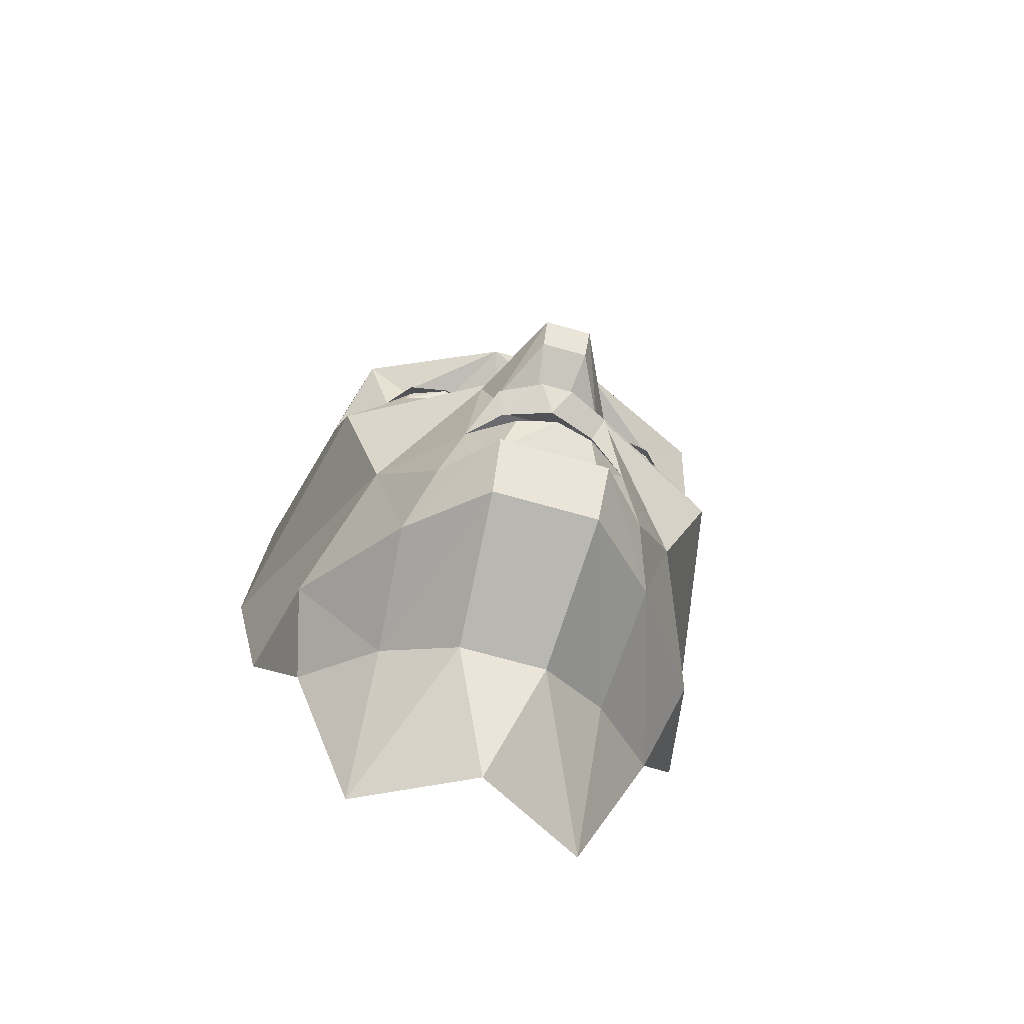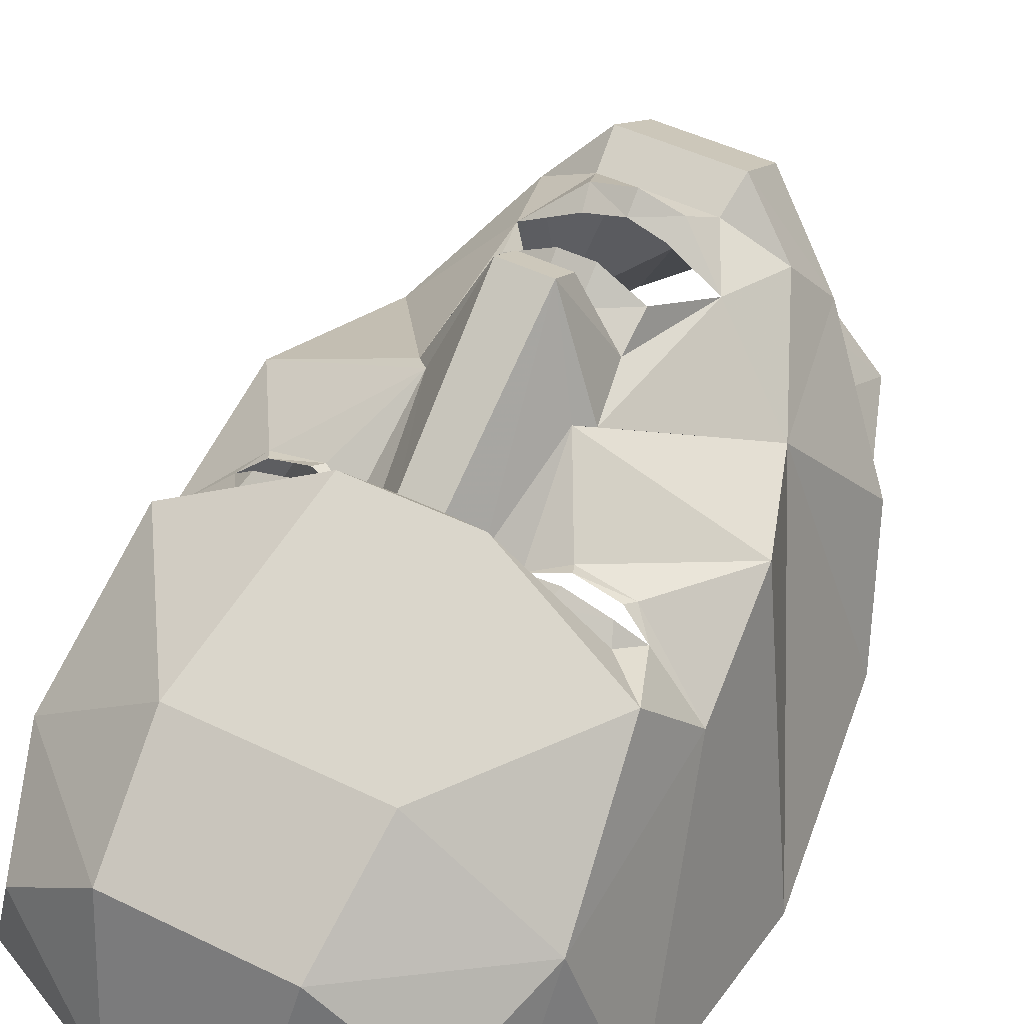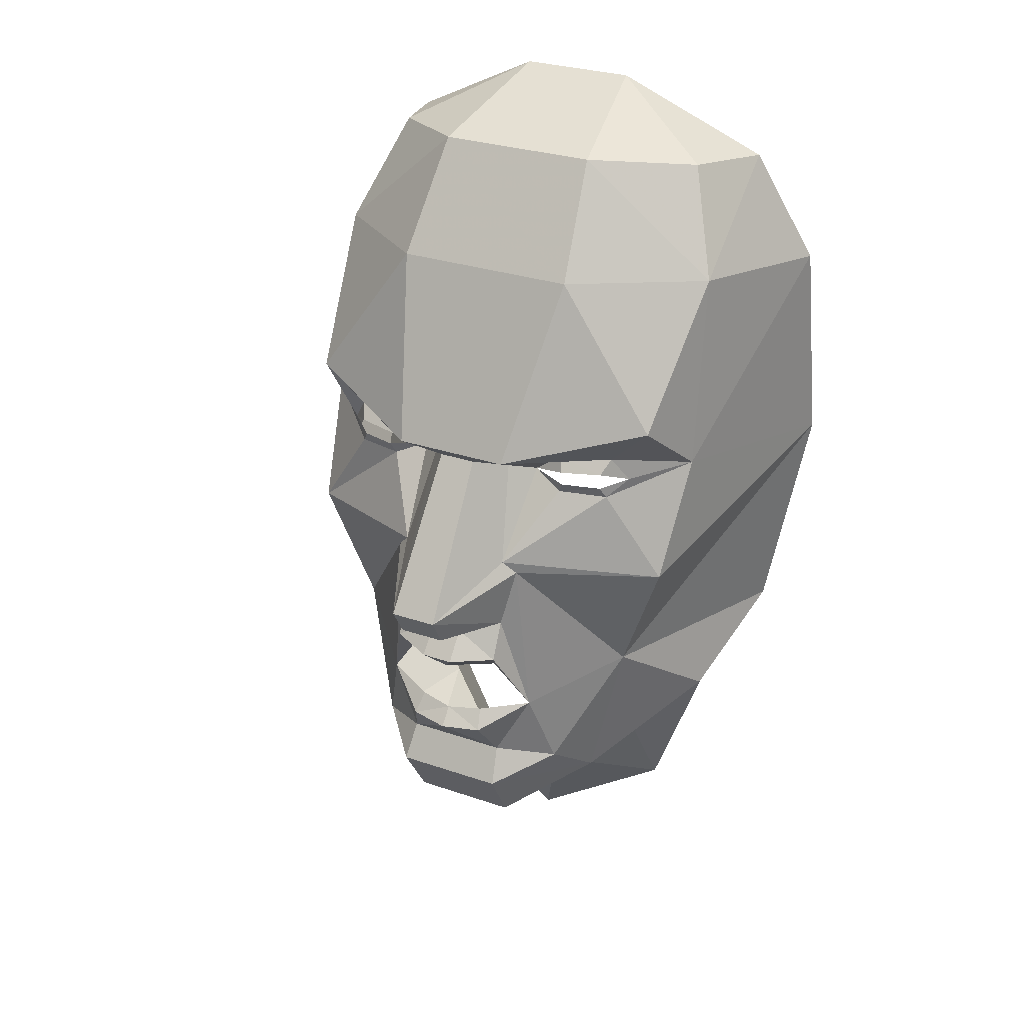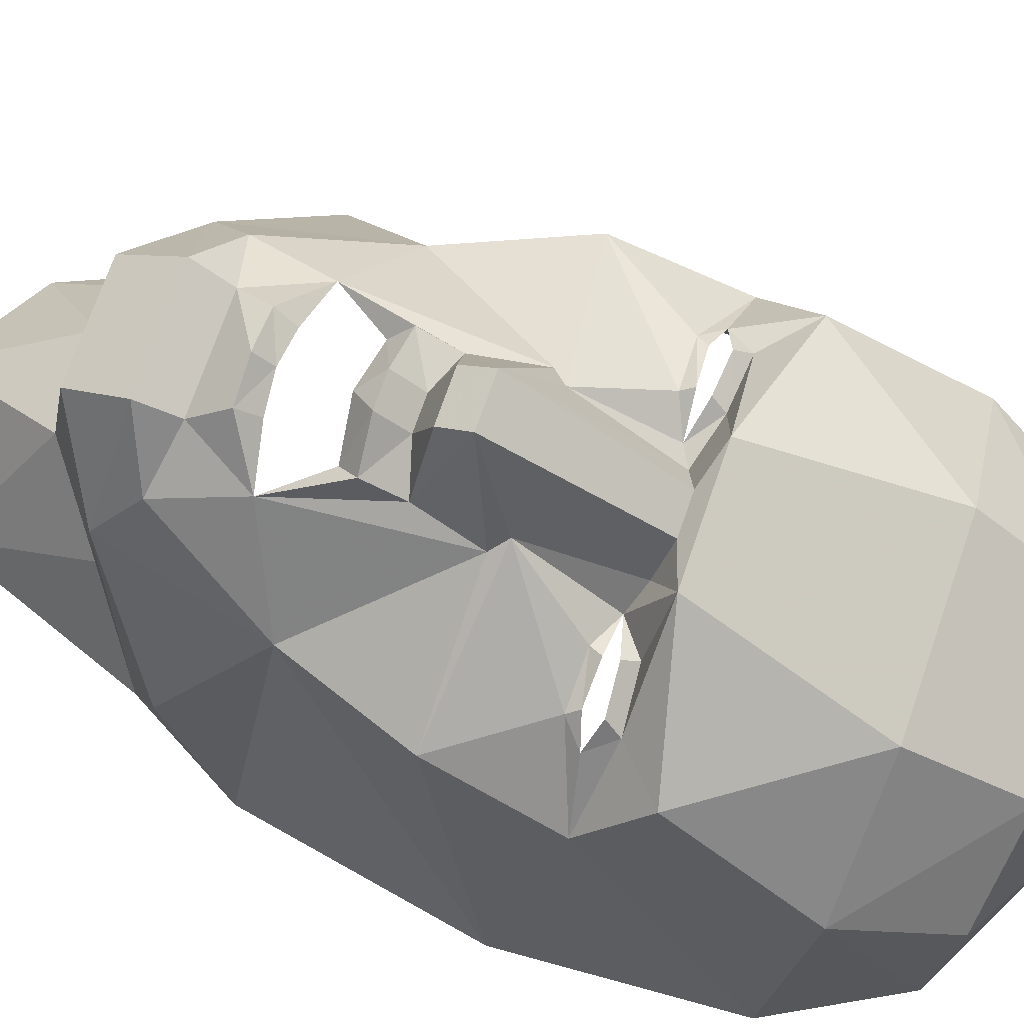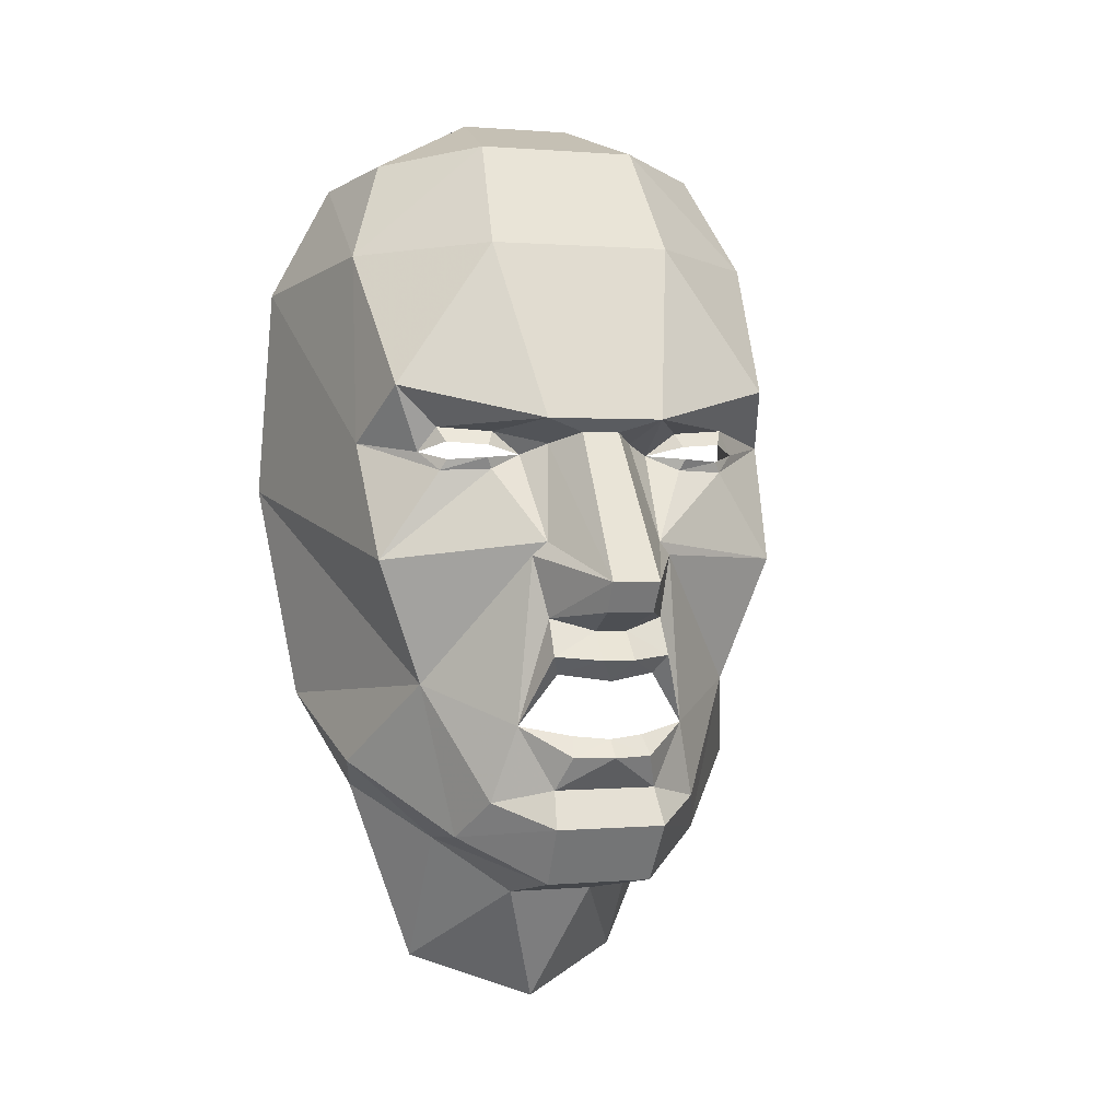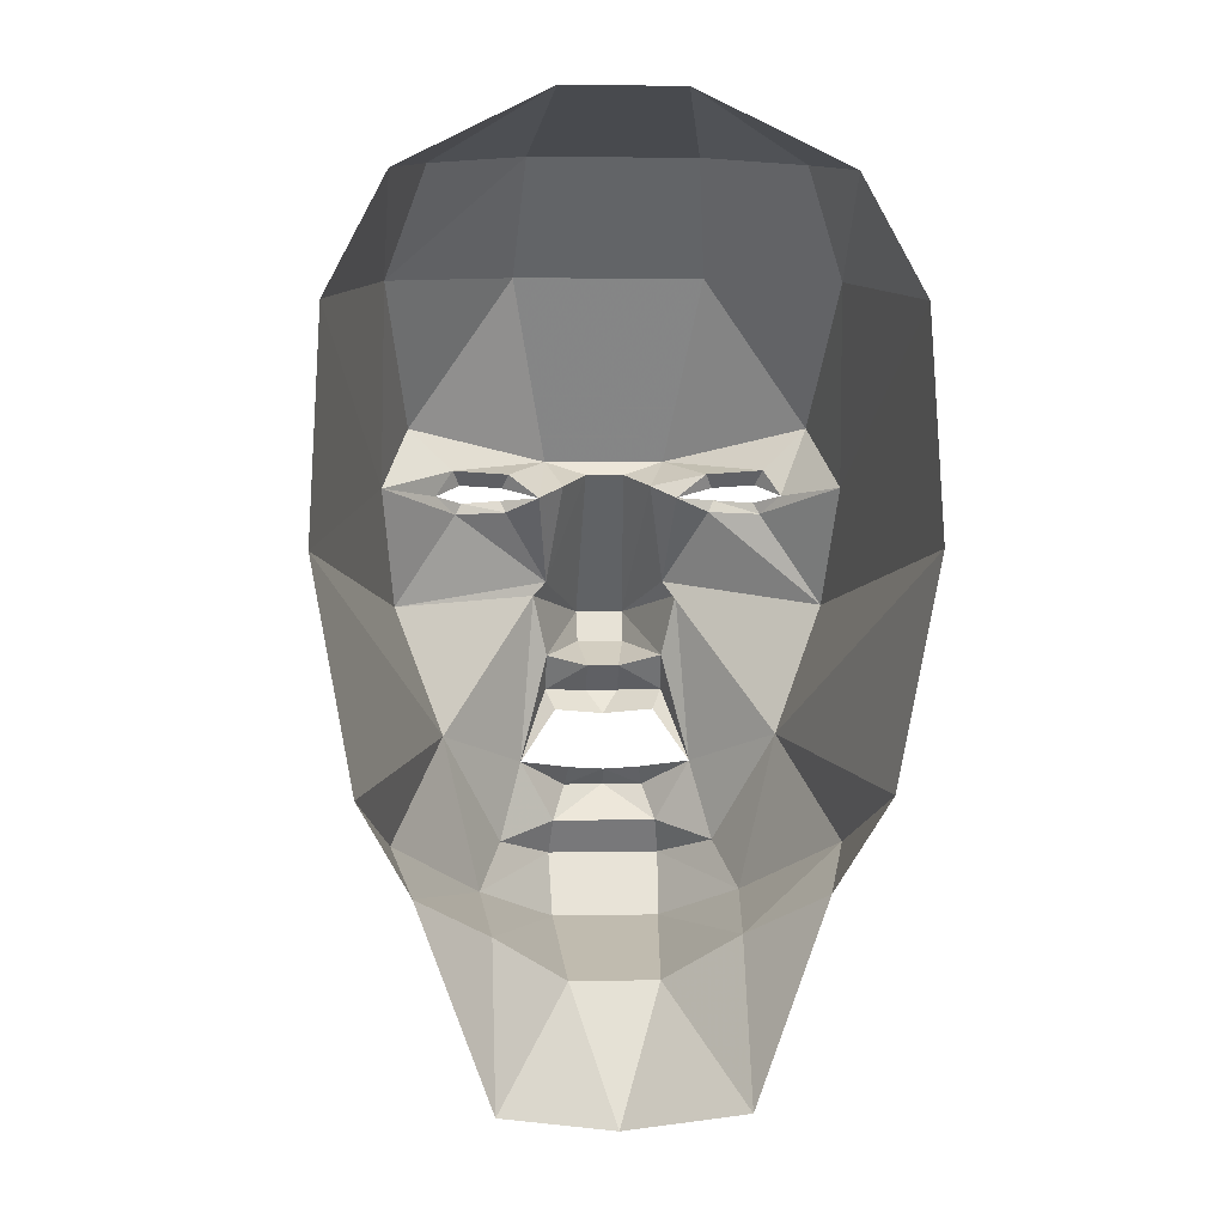
<metadata>
{"format":"obj","ext":"obj","renderer":"f3d","projection":"perspective","resolution":1024,"background":"white","views":[{"elev":-70.9,"azim":-15.7,"up":"+Y"},{"elev":46.7,"azim":-150.9,"up":"+Z"},{"elev":28.8,"azim":27.3,"up":"+Y"},{"elev":72.4,"azim":109.1,"up":"+Z"},{"elev":0.7,"azim":-18.6,"up":"+Y"},{"elev":4.8,"azim":176.4,"up":"+Y"}]}
</metadata>
<code>
v 5.057 -3.069 0.6316
v 5.058 -3.147 0.5846
v 5.07 -2.68 0.3605
v 4.964 -2.968 0.3857
v 4.962 -2.646 0.3989
v 5.006 -2.707 0.2645
v 4.601 -2.555 0.2135
v 4.564 -3.017 0.1797
v 5.079 -3.2 0.4386
v 4.929 -3.004 0.3662
v 4.966 -3.168 0.3925
v 4.537 -2.705 0.03369
v 4.551 -2.189 -0.06302
v 4.874 -2.167 0.1907
v 4.391 -2.825 -0.5884
v 4.42 -2.255 -0.5306
v 4.687 -3.351 0.1359
v 4.486 -3.412 -0.5111
v 4.78 -3.763 0.1471
v 5.078 -3.275 0.5013
v 4.963 -3.266 0.4451
v 4.894 -3.451 0.3514
v 5.015 -3.528 0.4491
v 4.982 -3.618 0.3902
v 4.971 -3.715 0.4417
v 4.978 -3.871 0.3456
v 4.989 -3.315 0.3938
v 5.026 -3.475 0.4131
v 4.558 -3.582 -0.1718
v 4.854 -2.775 0.2465
v 4.861 -2.675 0.2283
v 4.941 -2.736 0.2148
v 4.716 -2.664 0.1982
v 4.722 -2.779 0.2117
v 4.672 -2.73 0.1675
v 4.84 -2.745 0.2587
v 4.845 -2.712 0.2522
v 4.734 -2.704 0.23
v 4.738 -2.751 0.2238
v 4.837 -3.656 0.2925
v 5.121 -3.332 0.443
v 5.121 -3.53 0.4759
v 5.121 -3.484 0.4344
v 5.003 -3.953 -0.06534
v 5.121 -4.289 -0.2496
v 4.617 -3.67 -0.3922
v 4.809 -3.809 -0.1944
v 4.812 -4.189 -0.453
v 4.904 -1.878 -0.006386
v 4.659 -1.916 -0.2087
v 4.966 -1.753 -0.393
v 4.576 -1.953 -0.4713
v 5.185 -3.069 0.6316
v 5.184 -3.147 0.5846
v 5.172 -2.68 0.3605
v 5.278 -2.968 0.3857
v 5.28 -2.646 0.3989
v 5.236 -2.707 0.2645
v 5.641 -2.555 0.2135
v 5.679 -3.017 0.1797
v 5.163 -3.2 0.4386
v 5.313 -3.004 0.3662
v 5.276 -3.168 0.3925
v 5.705 -2.705 0.03369
v 5.691 -2.189 -0.06302
v 5.369 -2.167 0.1907
v 5.851 -2.825 -0.5884
v 5.822 -2.255 -0.5306
v 5.555 -3.351 0.1359
v 5.756 -3.412 -0.5111
v 5.462 -3.763 0.1471
v 5.165 -3.275 0.5013
v 5.279 -3.266 0.4451
v 5.348 -3.451 0.3514
v 5.227 -3.528 0.4491
v 5.26 -3.618 0.3902
v 5.271 -3.715 0.4417
v 5.264 -3.871 0.3456
v 5.253 -3.315 0.3938
v 5.216 -3.475 0.4131
v 5.684 -3.582 -0.1718
v 5.388 -2.775 0.2465
v 5.381 -2.675 0.2283
v 5.301 -2.736 0.2148
v 5.526 -2.664 0.1982
v 5.52 -2.779 0.2117
v 5.57 -2.73 0.1675
v 5.403 -2.745 0.2587
v 5.398 -2.712 0.2522
v 5.508 -2.704 0.23
v 5.504 -2.751 0.2238
v 5.405 -3.656 0.2925
v 5.239 -3.953 -0.06534
v 5.625 -3.67 -0.3922
v 5.433 -3.809 -0.1944
v 5.43 -4.189 -0.453
v 5.338 -1.878 -0.006386
v 5.583 -1.916 -0.2087
v 5.276 -1.753 -0.393
v 5.666 -1.953 -0.4713
f 6 3 5
f 34 35 12 8
f 7 5 14 13
f 4 6 32 30
f 7 13 12
f 9 2 11
f 4 8 17 10
f 17 22 10
f 1 10 11 2
f 9 11 21 20
f 11 22 21
f 22 17 40
f 23 24 42
f 22 24 23
f 19 40 17 29
f 20 21 27 41
f 21 22 27
f 23 42 43 28
f 22 23 28
f 22 11 10
f 5 7 33 31
f 7 12 35 33
f 30 34 8 4
f 31 32 6 5
f 39 35 34
f 36 39 34 30
f 33 35 38
f 31 33 38 37
f 37 32 31
f 30 32 36
f 25 40 19 26
f 24 22 40
f 25 24 40
f 1 4 10
f 1 3 6 4
f 42 24 76
f 3 1 53 55
f 26 19 47 44
f 49 14 66 97
f 13 14 49 50
f 51 49 97 99
f 50 49 51
f 13 50 52 16
f 52 50 51
f 8 12 15
f 17 8 15
f 18 29 17 15
f 12 13 16 15
f 61 63 54
f 69 62 74
f 53 54 63 62
f 61 72 73 63
f 63 73 74
f 74 92 69
f 75 42 76
f 74 75 76
f 71 81 69 92
f 72 41 79 73
f 73 79 74
f 75 80 43 42
f 74 80 75
f 74 62 63
f 77 78 71 92
f 76 92 74
f 77 92 76
f 41 72 20
f 20 72 61 9
f 9 61 54 2
f 2 54 53 1
f 25 77 76 24
f 26 78 77 25
f 44 93 78 26
f 45 93 44
f 71 95 94 81
f 78 93 95 71
f 95 96 94
f 93 45 96 95
f 65 98 97 66
f 98 99 97
f 65 68 100 98
f 100 99 98
f 70 67 69 81
f 94 70 81
f 47 19 29 46
f 47 46 48
f 44 47 48 45
f 46 29 18
f 57 5 3 55
f 66 14 5 57
f 58 57 55
f 64 87 86 60
f 59 65 66 57
f 56 82 84 58
f 59 64 65
f 60 56 62 69
f 85 87 64 59
f 91 86 87
f 91 88 82 86
f 85 90 87
f 83 89 90 85
f 89 83 84
f 82 88 84
f 53 62 56
f 55 53 56 58
f 60 67 64
f 69 67 60
f 64 67 68 65
f 56 60 86 82
f 85 59 57 83
f 57 58 84 83

</code>
